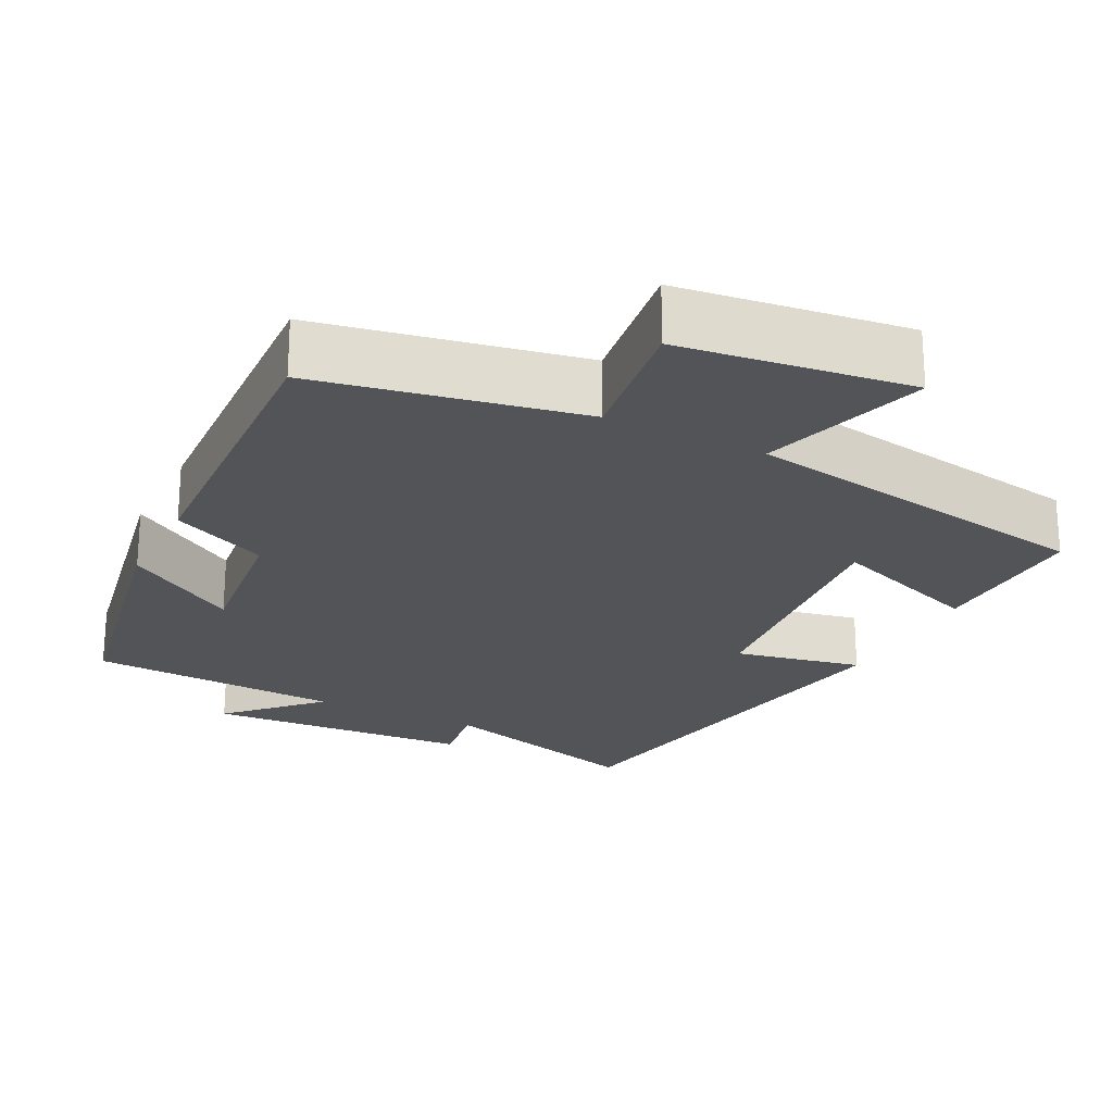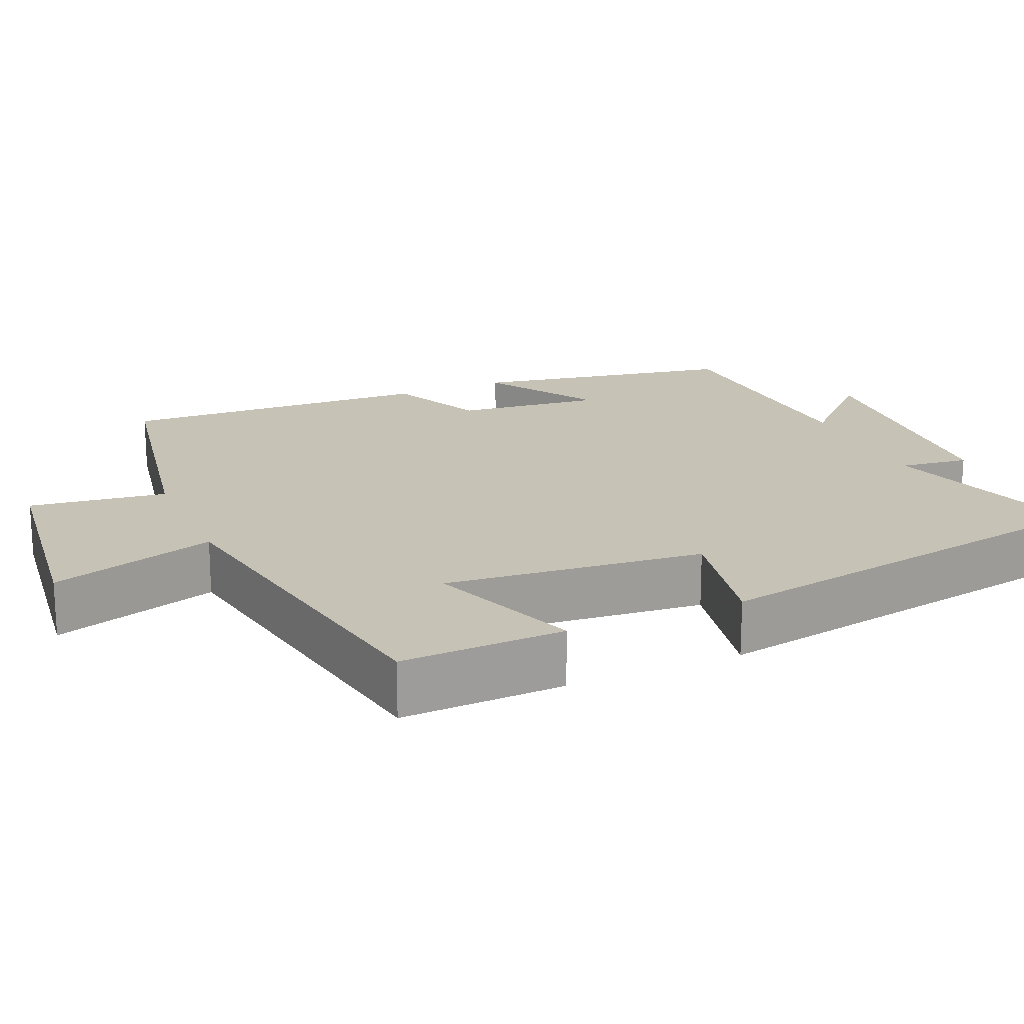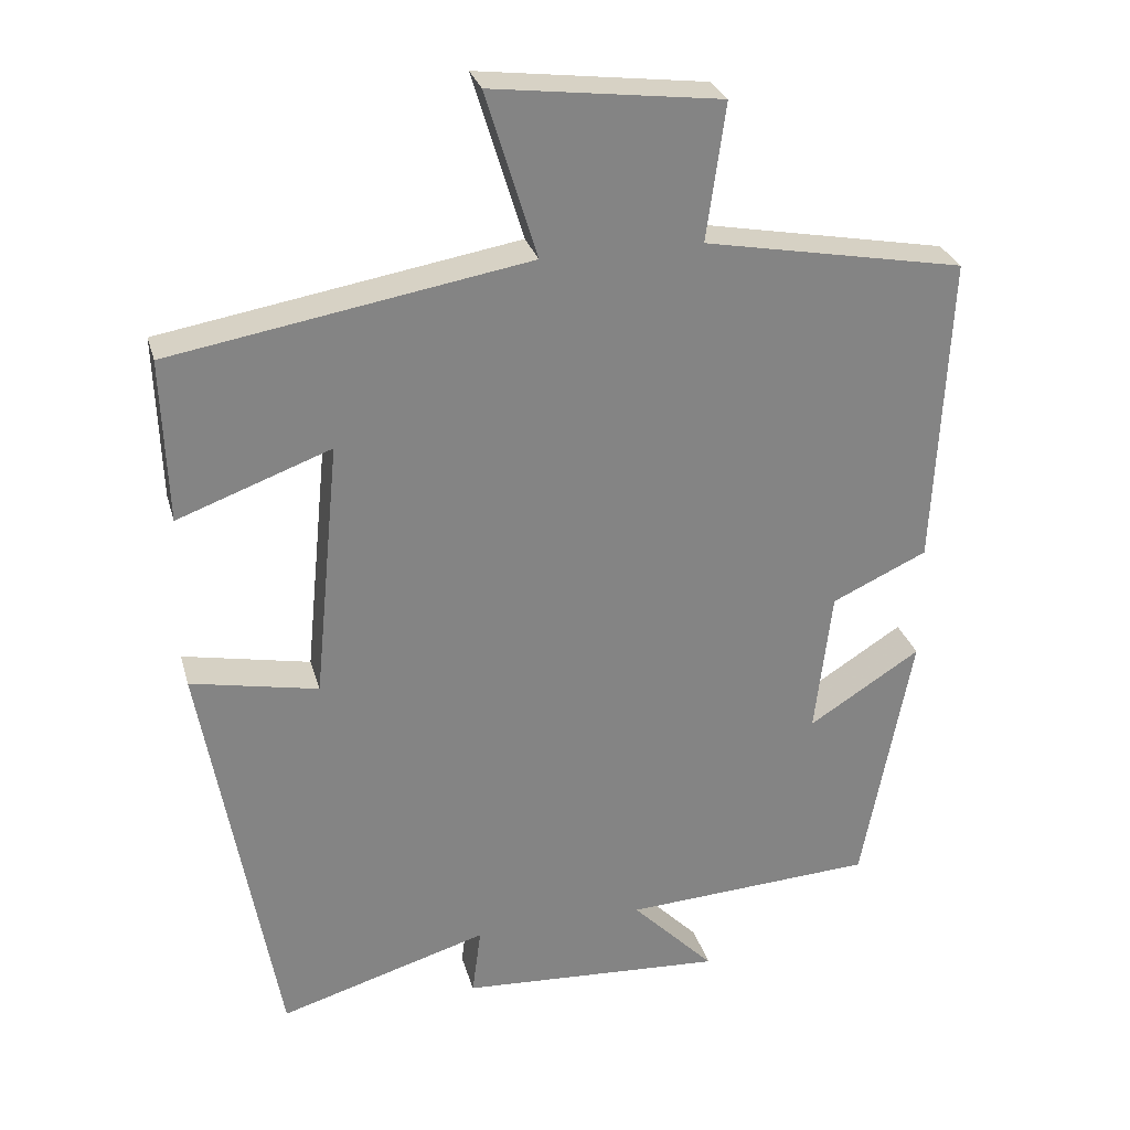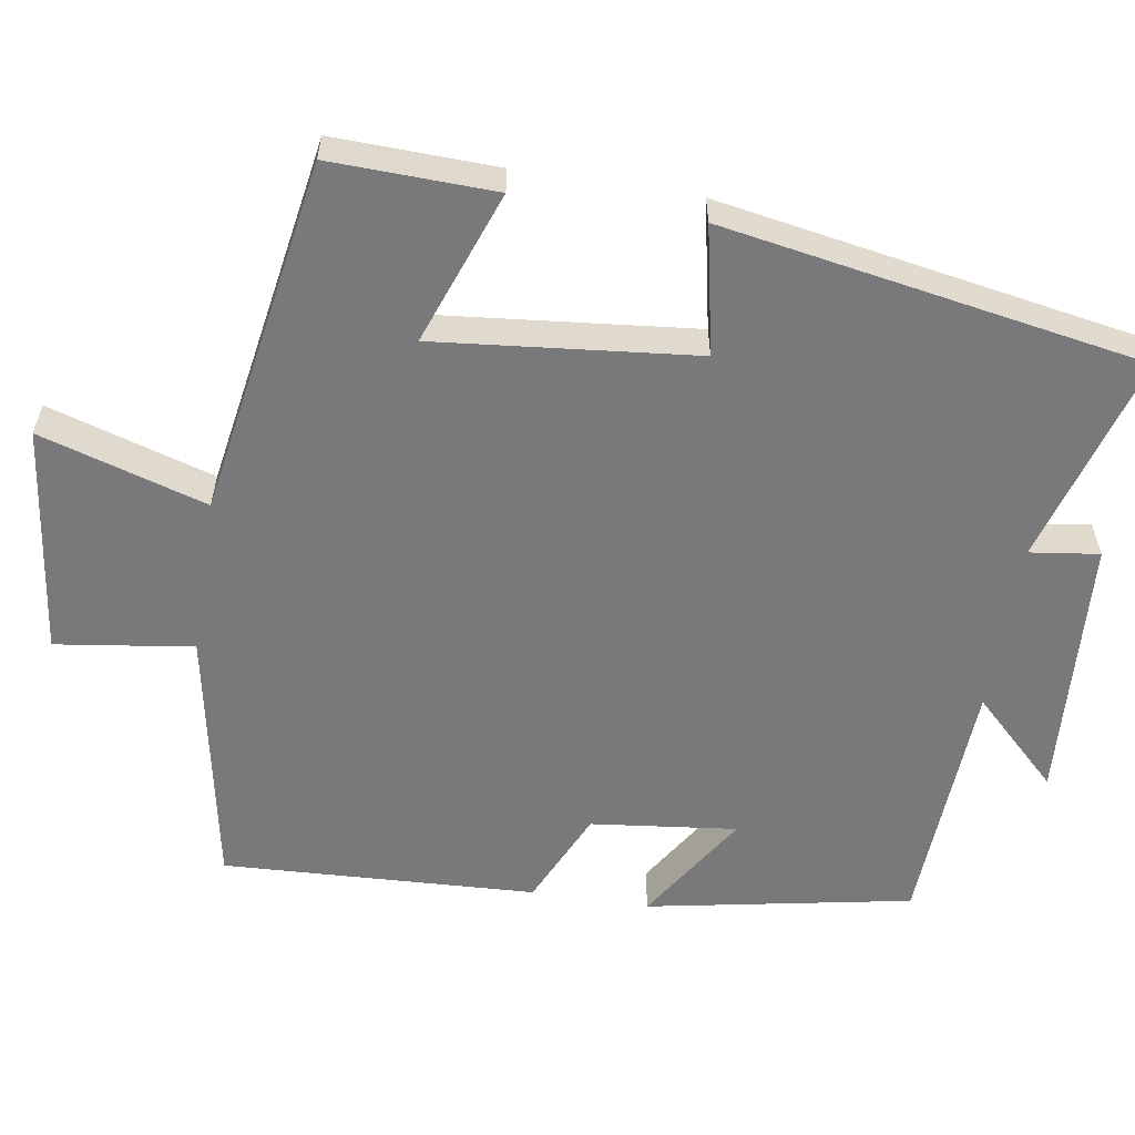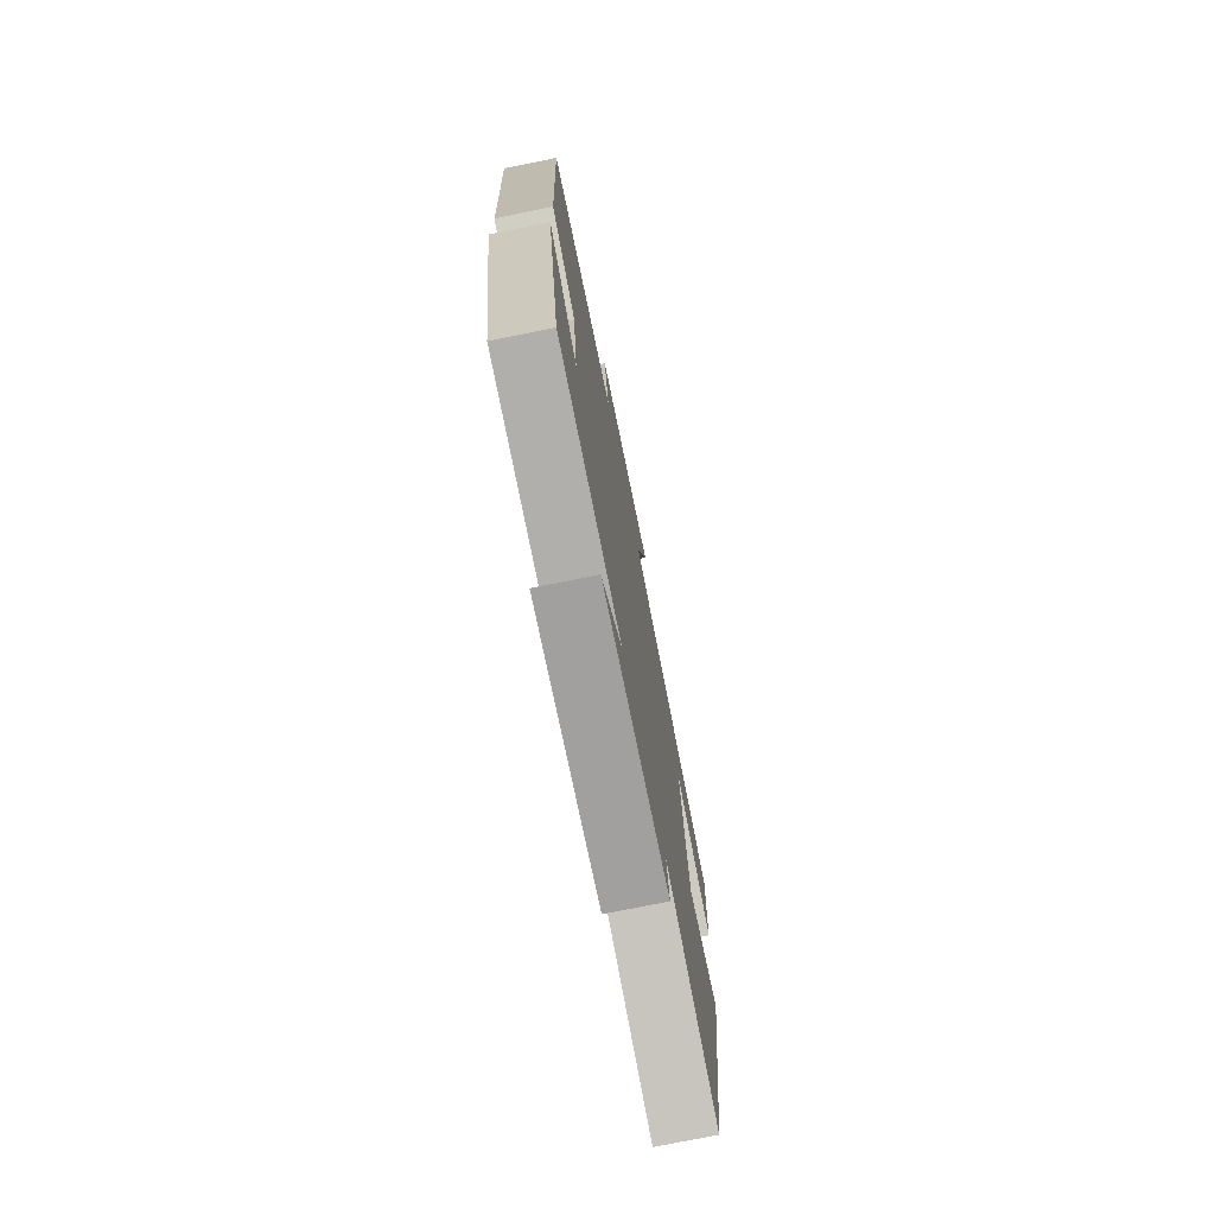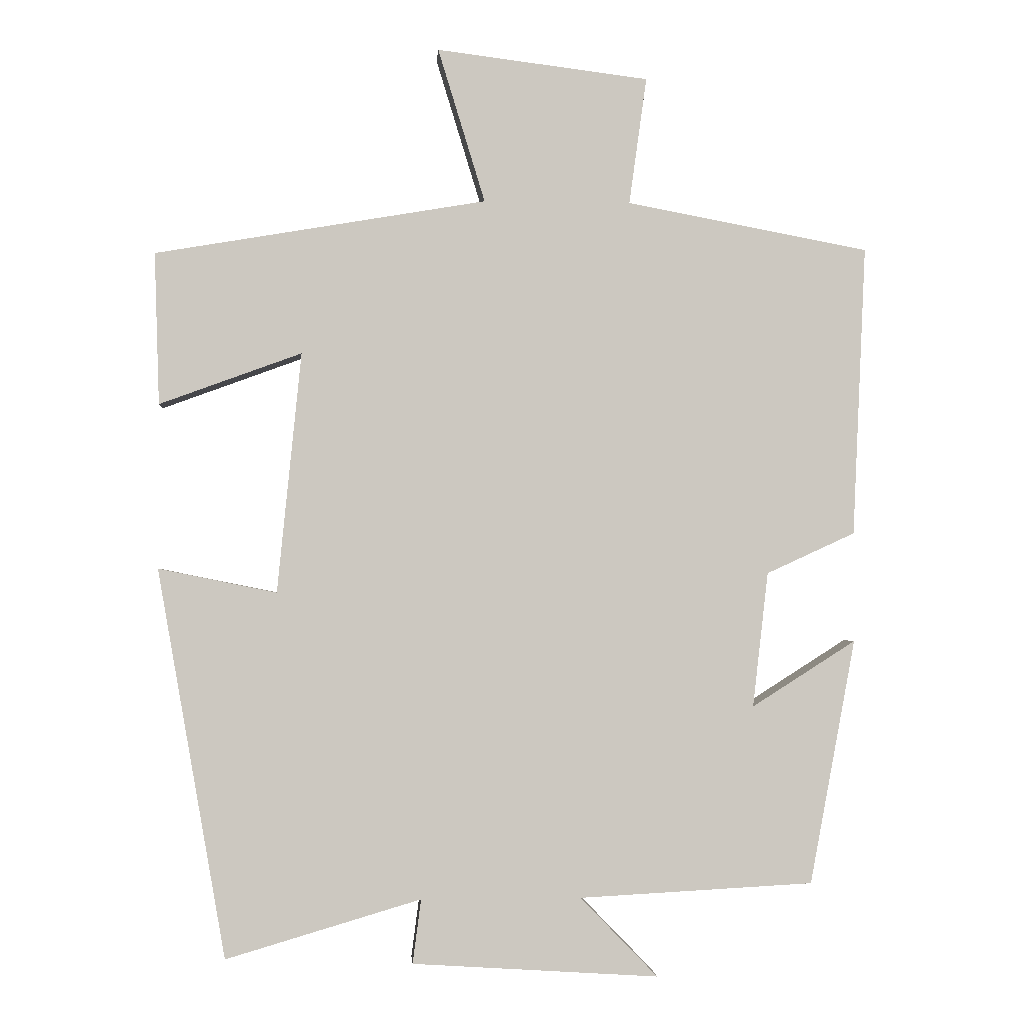
<metadata>
{"format":"obj","ext":"obj","renderer":"f3d","projection":"perspective","resolution":1024,"background":"white","views":[{"elev":-23.0,"azim":-26.7,"up":"+Y"},{"elev":19.2,"azim":66.4,"up":"+Y"},{"elev":28.7,"azim":165.2,"up":"+Z"},{"elev":-57.9,"azim":81.0,"up":"+Y"},{"elev":-75.2,"azim":-78.6,"up":"+Z"},{"elev":-2.1,"azim":176.1,"up":"+Z"}]}
</metadata>
<code>
v -0.435 0.07 -0.482
v -0.5 0.07 -0.134
v -0.352 0.07 -0.228
v -0.374 0.07 -0.036
v -0.5 0.07 0.022
v -0.519 0.07 0.435
v -0.174 0.07 0.5
v -0.199 0.07 0.681
v 0.103 0.07 0.719
v 0.036 0.07 0.5
v 0.507 0.07 0.42
v 0.5 0.07 0.204
v 0.298 0.07 0.278
v 0.332 0.07 -0.064
v 0.5 0.07 -0.03
v 0.403 0.07 -0.582
v 0.126 0.07 -0.5
v 0.138 0.07 -0.591
v -0.212 0.07 -0.613
v -0.102 0.07 -0.5
v -0.435 0 -0.482
v -0.5 0 -0.134
v -0.352 0 -0.228
v -0.374 0 -0.036
v -0.5 0 0.022
v -0.519 0 0.435
v -0.174 0 0.5
v -0.199 0 0.681
v 0.103 0 0.719
v 0.036 0 0.5
v 0.507 0 0.42
v 0.5 0 0.204
v 0.298 0 0.278
v 0.332 0 -0.064
v 0.5 0 -0.03
v 0.403 0 -0.582
v 0.126 0 -0.5
v 0.138 0 -0.591
v -0.212 0 -0.613
v -0.102 0 -0.5
f 17 18 19 20
f 17 20 1
f 14 15 16 17
f 13 14 17 1
f 10 11 12 13
f 10 13 1
f 7 8 9 10
f 6 7 10
f 5 6 10
f 4 5 10
f 3 4 10
f 3 10 1
f 1 2 3
f 40 39 38 37
f 21 40 37
f 37 36 35 34
f 21 37 34 33
f 33 32 31 30
f 21 33 30
f 30 29 28 27
f 30 27 26
f 30 26 25
f 30 25 24
f 30 24 23
f 21 30 23
f 23 22 21
f 1 21 22 2
f 2 22 23 3
f 3 23 24 4
f 4 24 25 5
f 5 25 26 6
f 6 26 27 7
f 7 27 28 8
f 8 28 29 9
f 9 29 30 10
f 10 30 31 11
f 11 31 32 12
f 12 32 33 13
f 13 33 34 14
f 14 34 35 15
f 15 35 36 16
f 16 36 37 17
f 17 37 38 18
f 18 38 39 19
f 19 39 40 20
f 20 40 21 1

</code>
